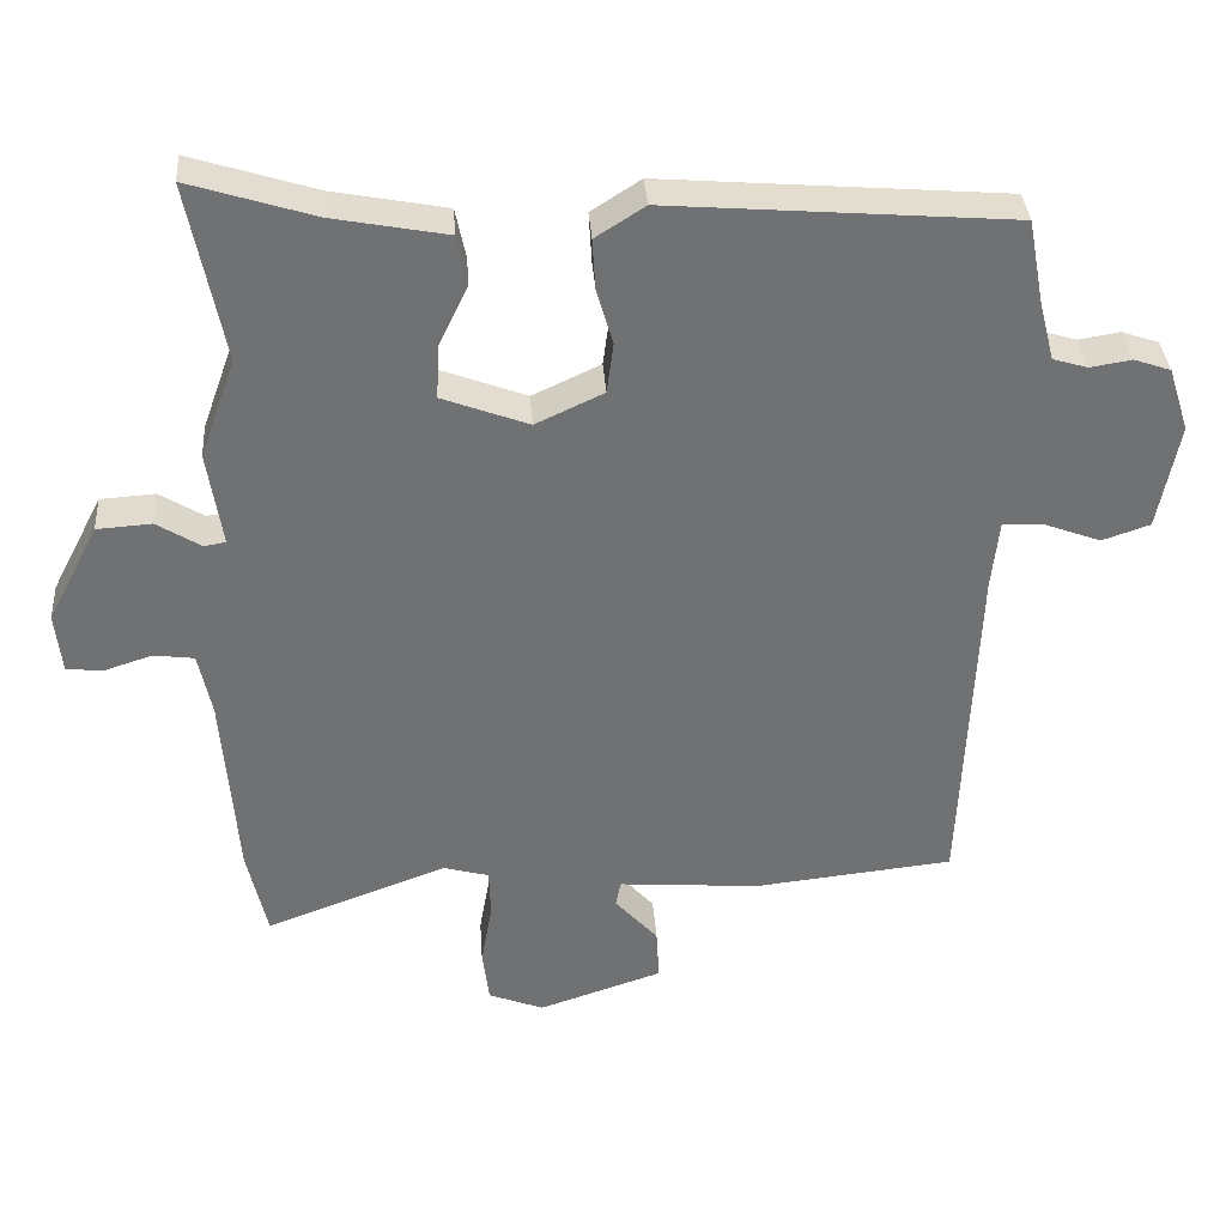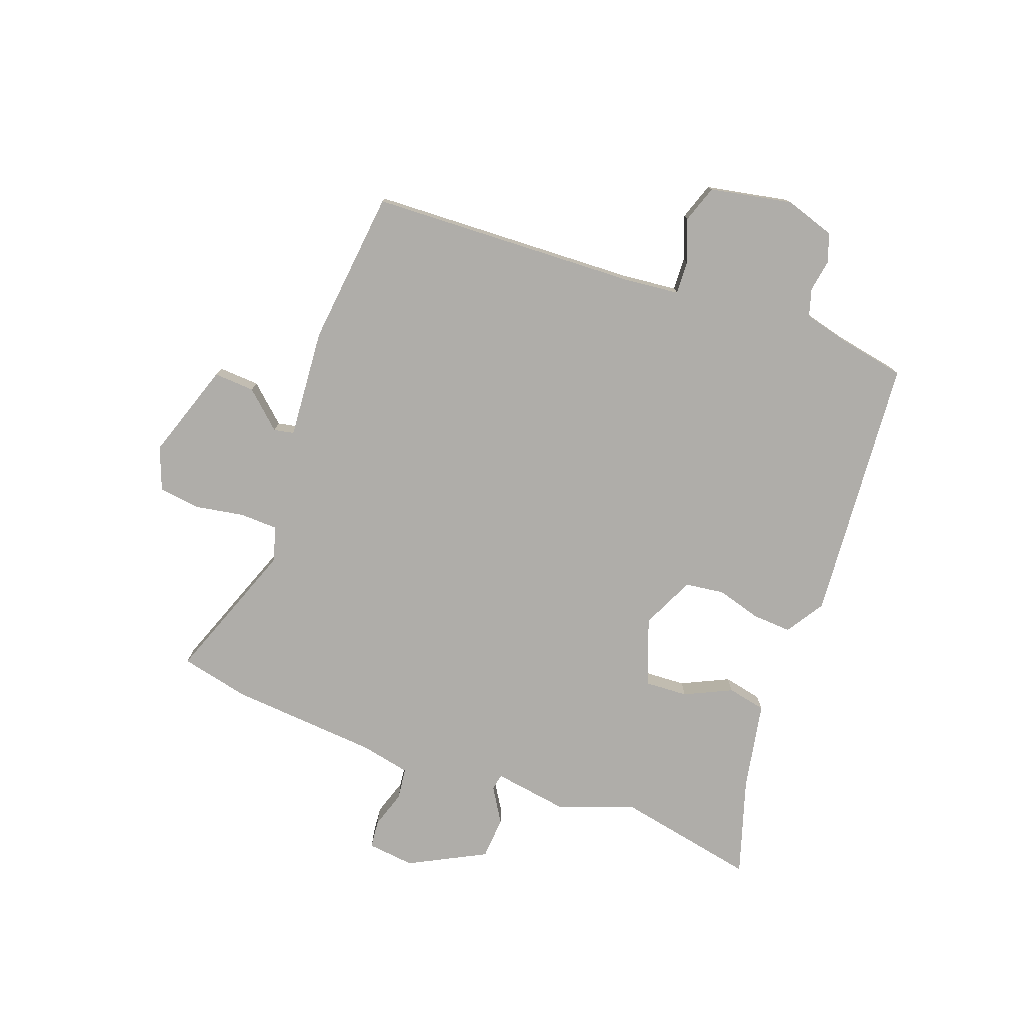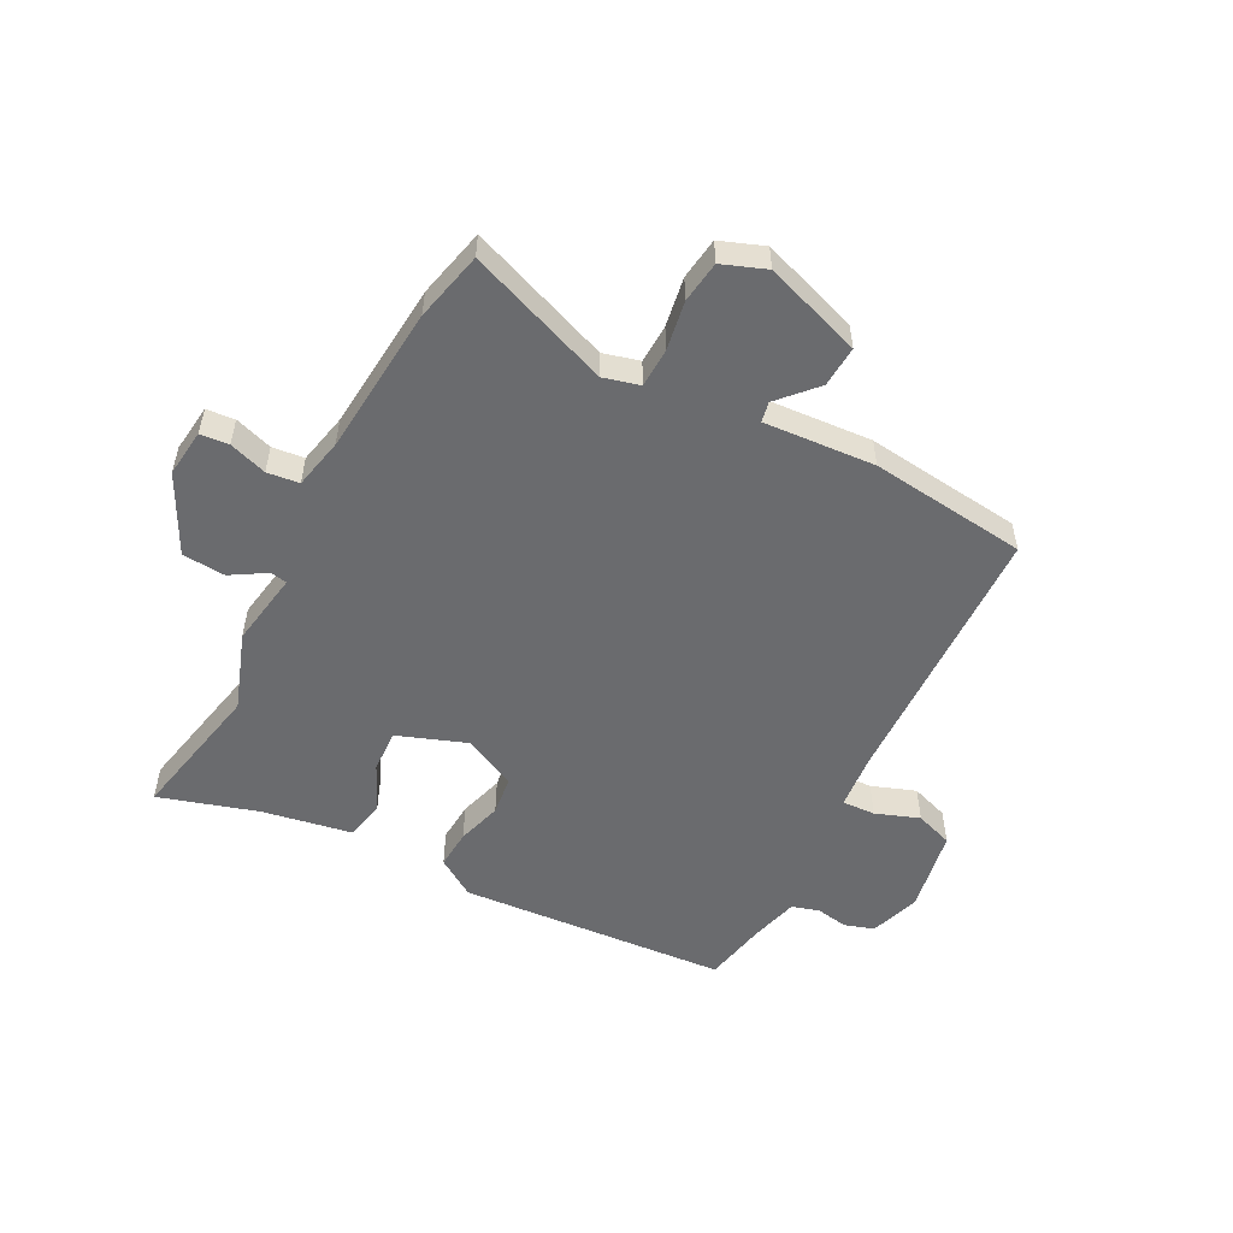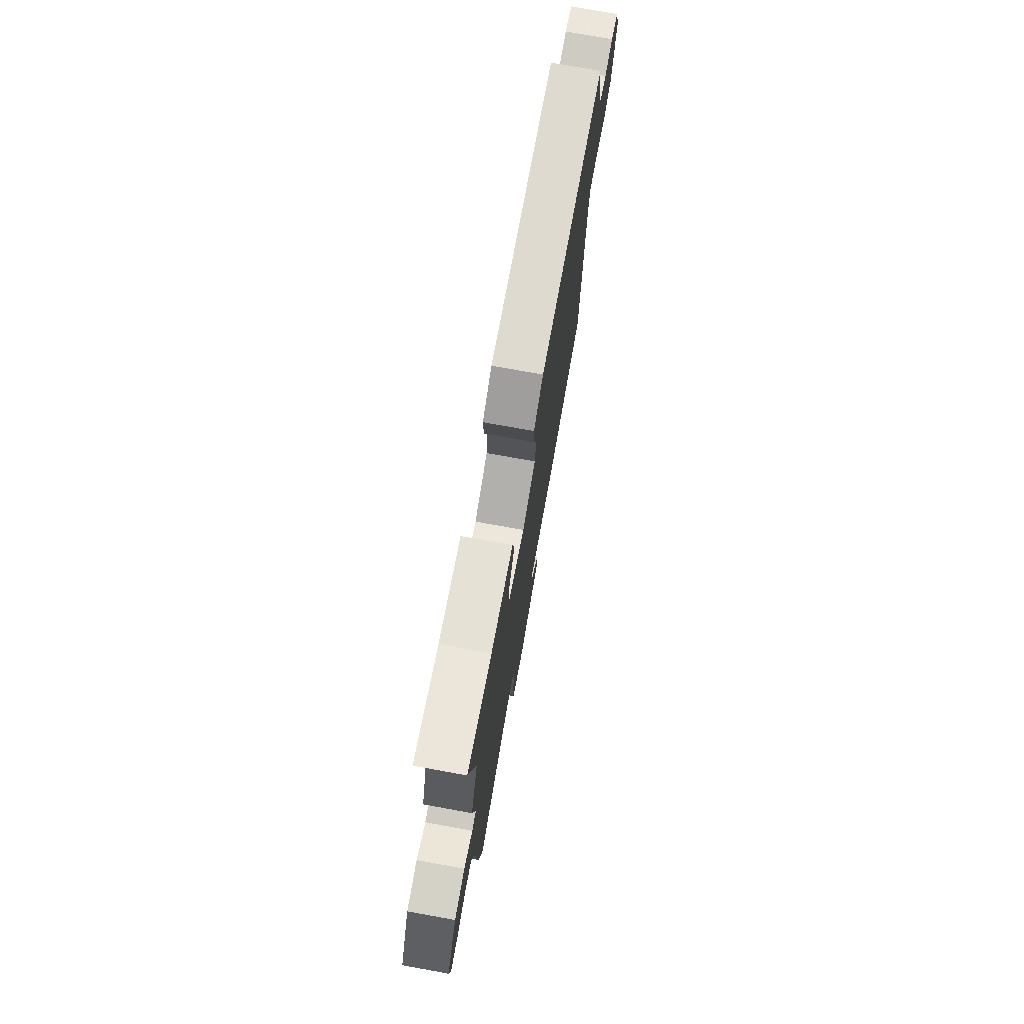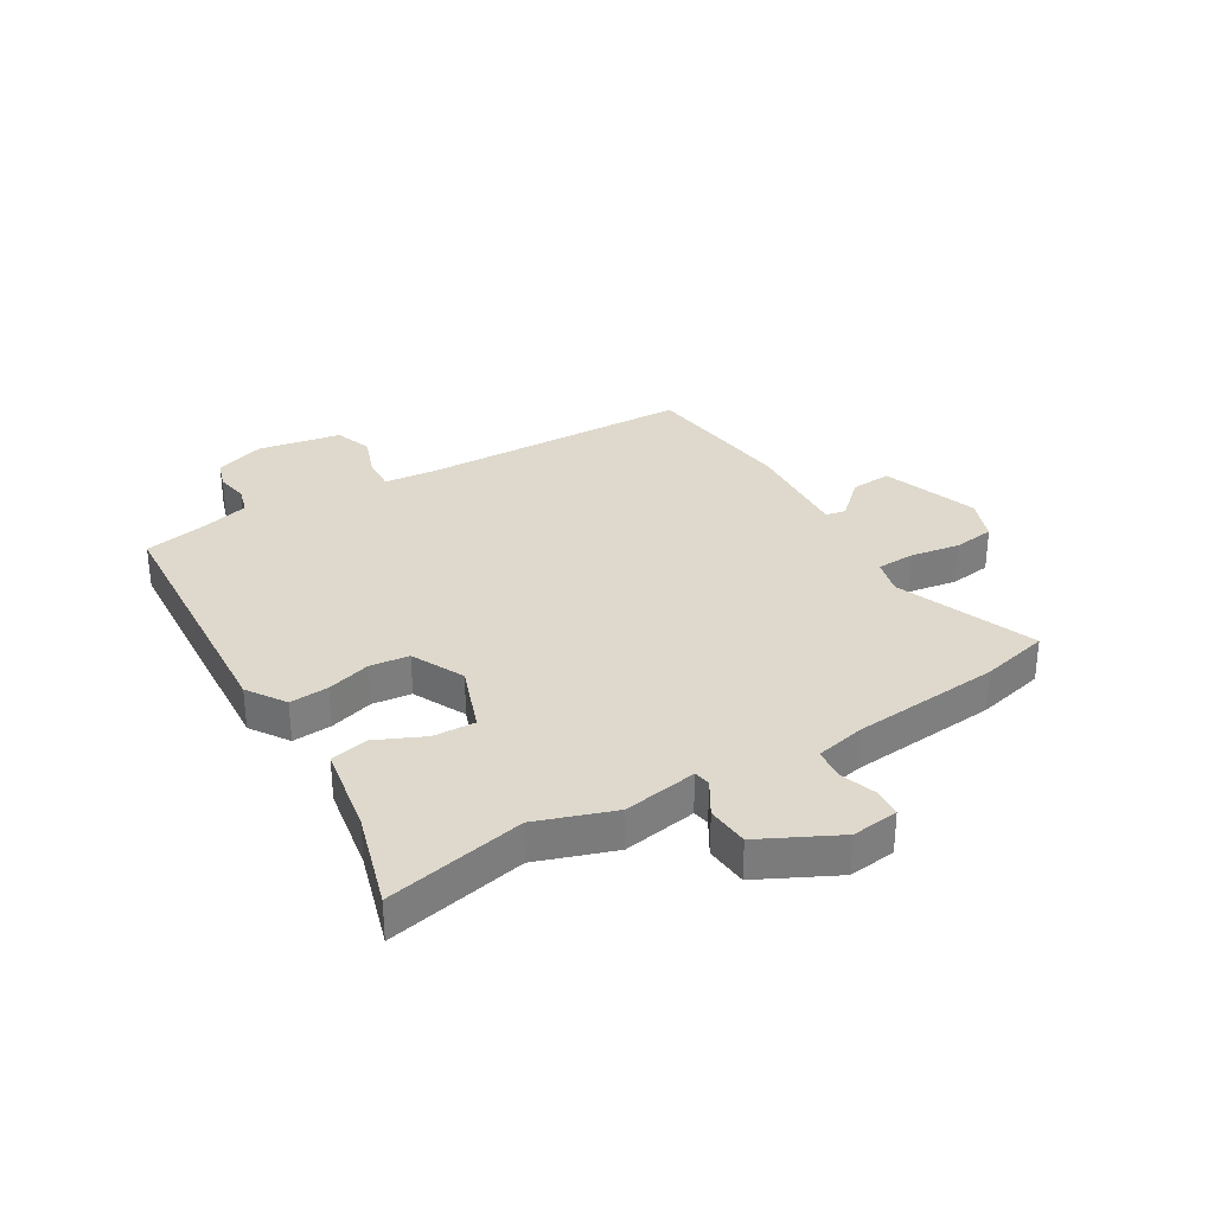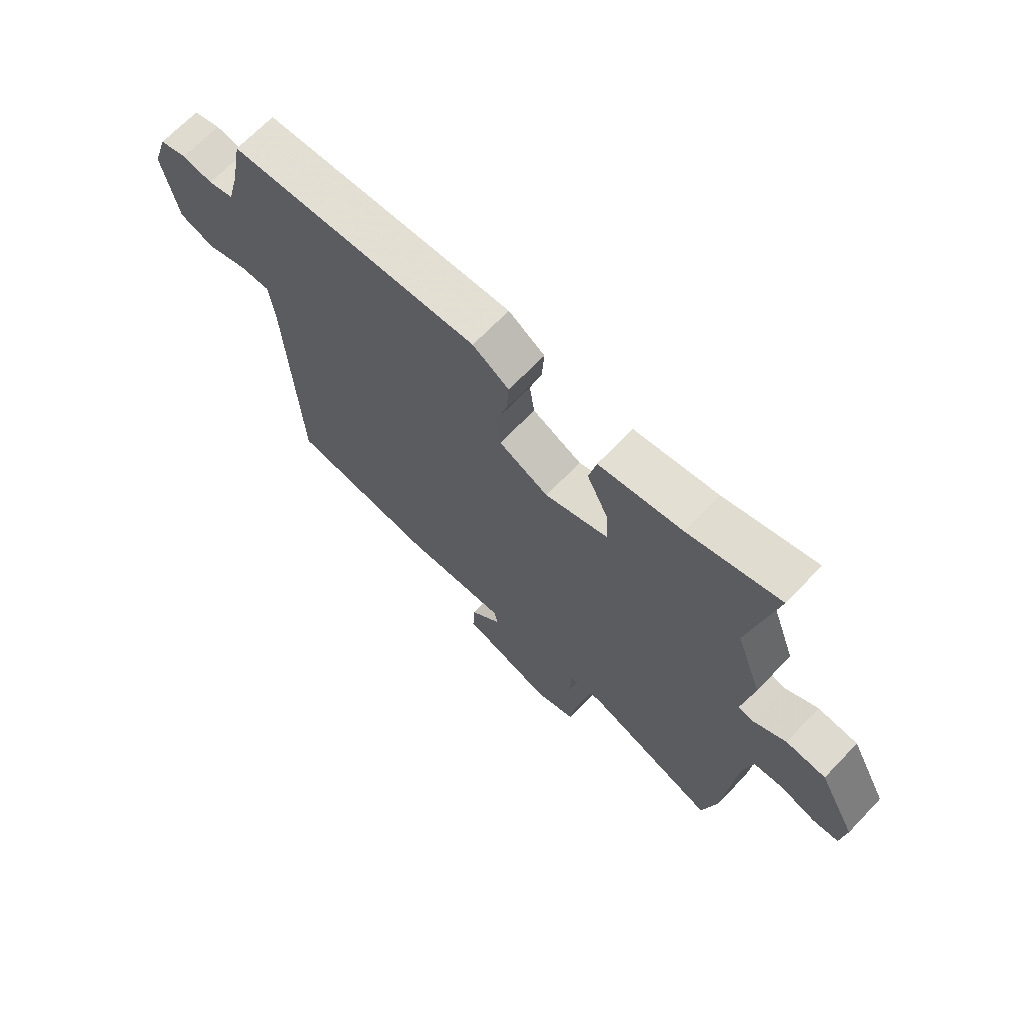
<metadata>
{"format":"obj","ext":"obj","renderer":"f3d","projection":"perspective","resolution":1024,"background":"white","views":[{"elev":35.1,"azim":176.0,"up":"+Z"},{"elev":-77.3,"azim":-110.2,"up":"+Y"},{"elev":-53.4,"azim":152.0,"up":"+Y"},{"elev":75.7,"azim":100.2,"up":"+Z"},{"elev":31.9,"azim":58.3,"up":"+Y"},{"elev":68.8,"azim":43.9,"up":"+Z"}]}
</metadata>
<code>
v 0.517 0.07 0.587
v 0.469 0.07 0.344
v 0.517 0.07 0.21
v 0.497 0.07 0.081
v 0.526 0.07 0.076
v 0.586 0.07 0.113
v 0.66 0.07 0.108
v 0.729 0.07 -0.025
v 0.72 0.07 -0.107
v 0.671 0.07 -0.112
v 0.606 0.07 -0.091
v 0.551 0.07 -0.098
v 0.533 0.07 -0.185
v 0.513 0.07 -0.443
v 0.486 0.07 -0.563
v 0.241 0.07 -0.472
v 0.179 0.07 -0.489
v 0.177 0.07 -0.556
v 0.192 0.07 -0.641
v 0.183 0.07 -0.713
v 0.108 0.07 -0.742
v -0.06 0.07 -0.686
v -0.056 0.07 -0.615
v 0.002 0.07 -0.551
v -0.005 0.07 -0.516
v -0.196 0.07 -0.531
v -0.467 0.07 -0.502
v -0.487 0.07 -0.033
v -0.497 0.07 0.062
v -0.554 0.07 0.059
v -0.629 0.07 0.031
v -0.694 0.07 0.053
v -0.722 0.07 0.197
v -0.694 0.07 0.284
v -0.644 0.07 0.301
v -0.588 0.07 0.292
v -0.541 0.07 0.306
v -0.52 0.07 0.388
v -0.499 0.07 0.5
v -0.036 0.07 0.537
v 0.031 0.07 0.494
v 0.027 0.07 0.426
v 0.005 0.07 0.349
v 0.014 0.07 0.281
v 0.106 0.07 0.238
v 0.223 0.07 0.282
v 0.219 0.07 0.356
v 0.18 0.07 0.438
v 0.194 0.07 0.505
v 0.348 0.07 0.534
v 0.517 0 0.587
v 0.469 0 0.344
v 0.517 0 0.21
v 0.497 0 0.081
v 0.526 0 0.076
v 0.586 0 0.113
v 0.66 0 0.108
v 0.729 0 -0.025
v 0.72 0 -0.107
v 0.671 0 -0.112
v 0.606 0 -0.091
v 0.551 0 -0.098
v 0.533 0 -0.185
v 0.513 0 -0.443
v 0.486 0 -0.563
v 0.241 0 -0.472
v 0.179 0 -0.489
v 0.177 0 -0.556
v 0.192 0 -0.641
v 0.183 0 -0.713
v 0.108 0 -0.742
v -0.06 0 -0.686
v -0.056 0 -0.615
v 0.002 0 -0.551
v -0.005 0 -0.516
v -0.196 0 -0.531
v -0.467 0 -0.502
v -0.487 0 -0.033
v -0.497 0 0.062
v -0.554 0 0.059
v -0.629 0 0.031
v -0.694 0 0.053
v -0.722 0 0.197
v -0.694 0 0.284
v -0.644 0 0.301
v -0.588 0 0.292
v -0.541 0 0.306
v -0.52 0 0.388
v -0.499 0 0.5
v -0.036 0 0.537
v 0.031 0 0.494
v 0.027 0 0.426
v 0.005 0 0.349
v 0.014 0 0.281
v 0.106 0 0.238
v 0.223 0 0.282
v 0.219 0 0.356
v 0.18 0 0.438
v 0.194 0 0.505
v 0.348 0 0.534
f 47 48 49 50
f 46 47 50 1
f 40 41 42 43
f 38 39 40 43
f 37 38 43 44
f 36 37 44 45
f 34 35 36
f 33 34 36 45
f 30 31 32 33
f 29 30 33 45
f 25 26 27 28
f 25 28 29 45
f 21 22 23 24
f 18 19 20 21
f 17 18 21 24
f 13 14 15 16
f 12 13 16 17
f 8 9 10 11
f 8 11 12
f 5 6 7 8
f 4 5 8 12
f 2 3 4
f 46 1 2
f 46 2 4
f 24 25 45 46
f 17 24 46
f 4 12 17 46
f 100 99 98 97
f 51 100 97 96
f 93 92 91 90
f 93 90 89 88
f 94 93 88 87
f 95 94 87 86
f 86 85 84
f 95 86 84 83
f 83 82 81 80
f 95 83 80 79
f 78 77 76 75
f 95 79 78 75
f 74 73 72 71
f 71 70 69 68
f 74 71 68 67
f 66 65 64 63
f 67 66 63 62
f 61 60 59 58
f 62 61 58
f 58 57 56 55
f 62 58 55 54
f 54 53 52
f 52 51 96
f 54 52 96
f 96 95 75 74
f 96 74 67
f 96 67 62 54
f 1 51 52 2
f 2 52 53 3
f 3 53 54 4
f 4 54 55 5
f 5 55 56 6
f 6 56 57 7
f 7 57 58 8
f 8 58 59 9
f 9 59 60 10
f 10 60 61 11
f 11 61 62 12
f 12 62 63 13
f 13 63 64 14
f 14 64 65 15
f 15 65 66 16
f 16 66 67 17
f 17 67 68 18
f 18 68 69 19
f 19 69 70 20
f 20 70 71 21
f 21 71 72 22
f 22 72 73 23
f 23 73 74 24
f 24 74 75 25
f 25 75 76 26
f 26 76 77 27
f 27 77 78 28
f 28 78 79 29
f 29 79 80 30
f 30 80 81 31
f 31 81 82 32
f 32 82 83 33
f 33 83 84 34
f 34 84 85 35
f 35 85 86 36
f 36 86 87 37
f 37 87 88 38
f 38 88 89 39
f 39 89 90 40
f 40 90 91 41
f 41 91 92 42
f 42 92 93 43
f 43 93 94 44
f 44 94 95 45
f 45 95 96 46
f 46 96 97 47
f 47 97 98 48
f 48 98 99 49
f 49 99 100 50
f 50 100 51 1

</code>
